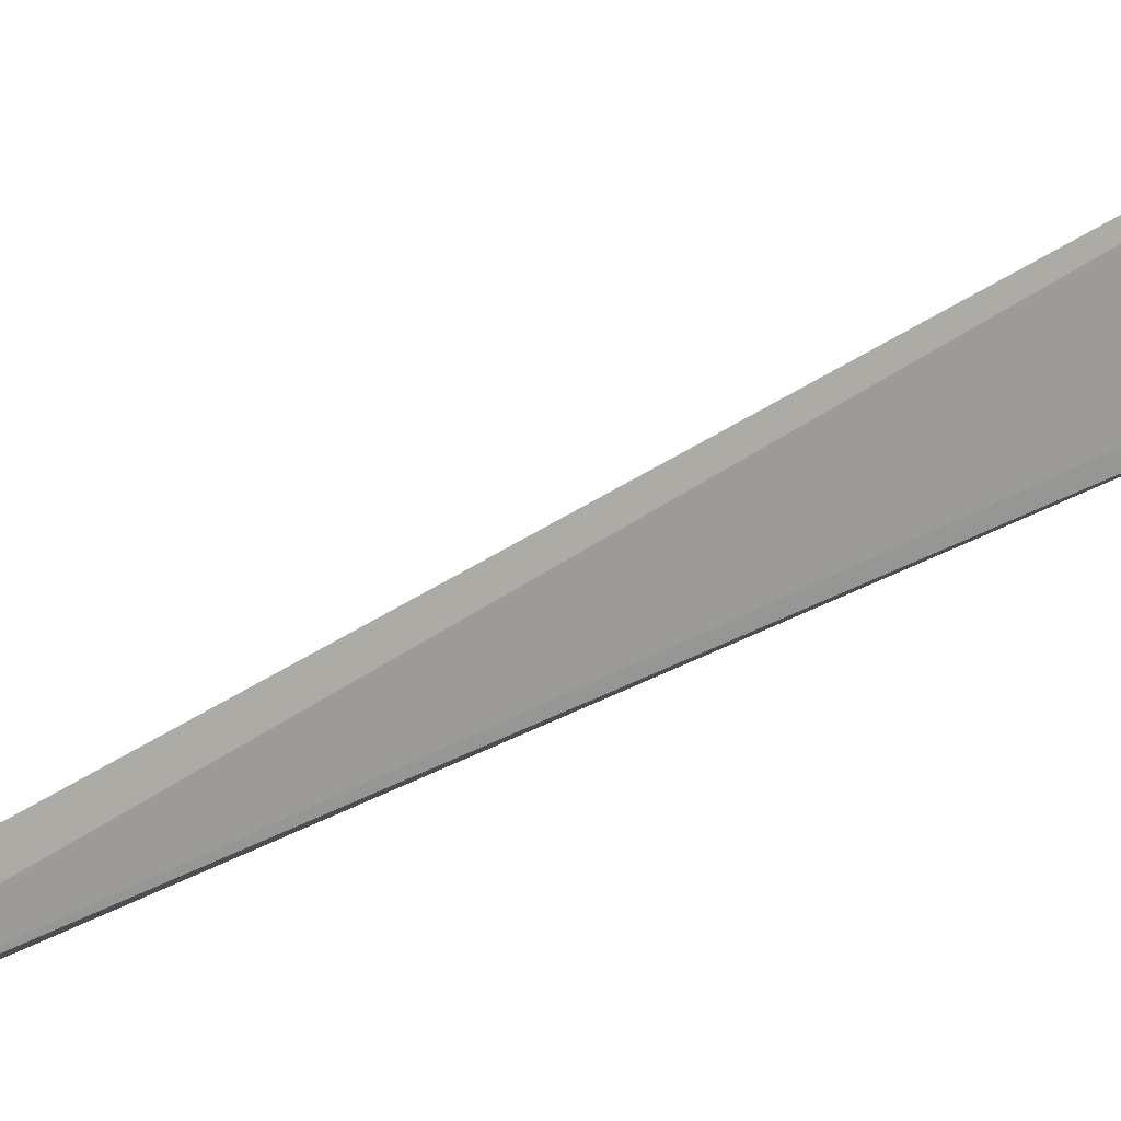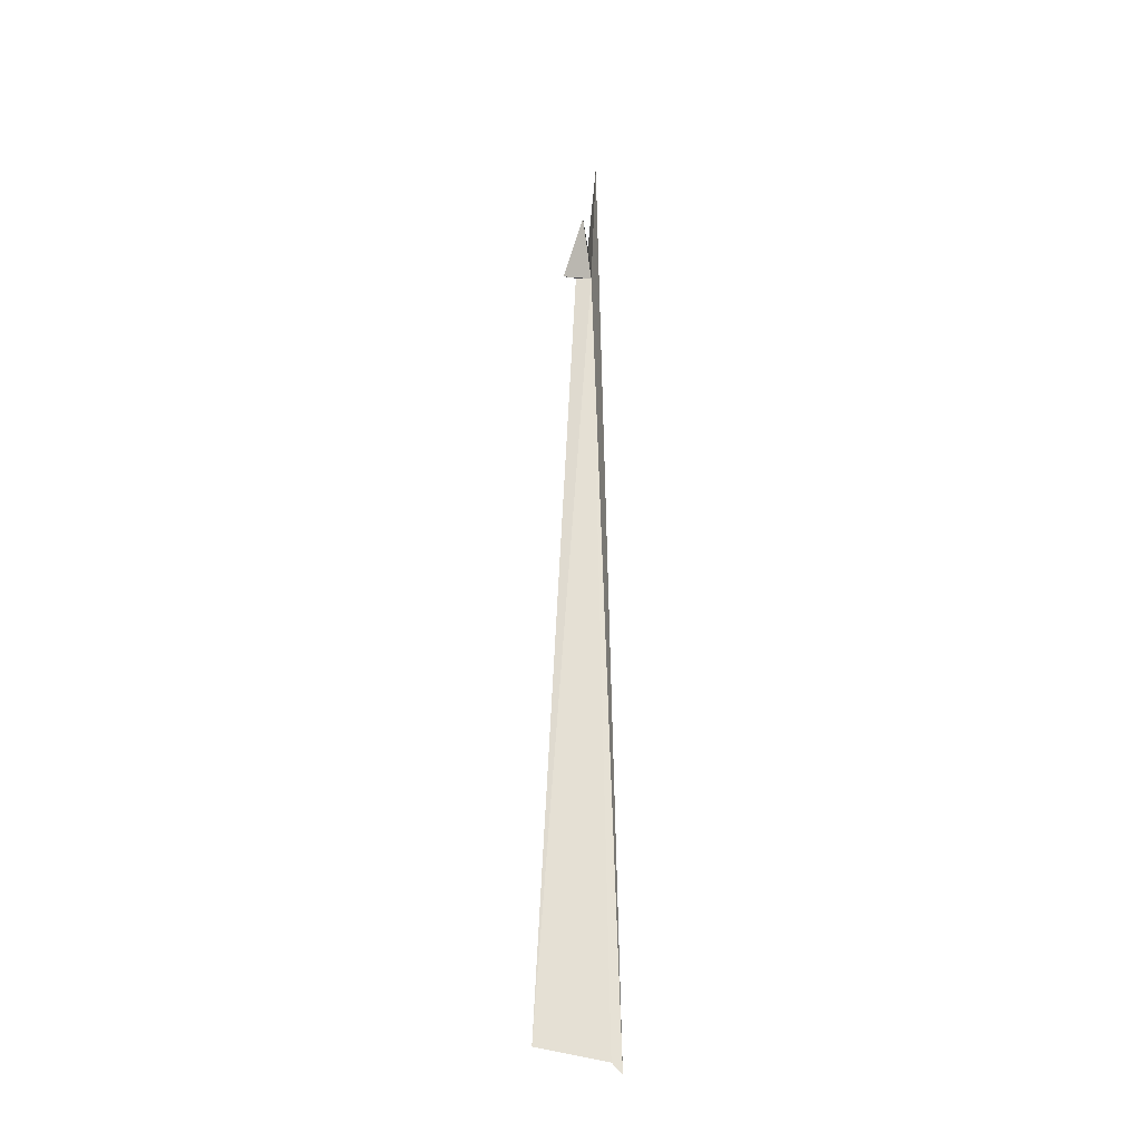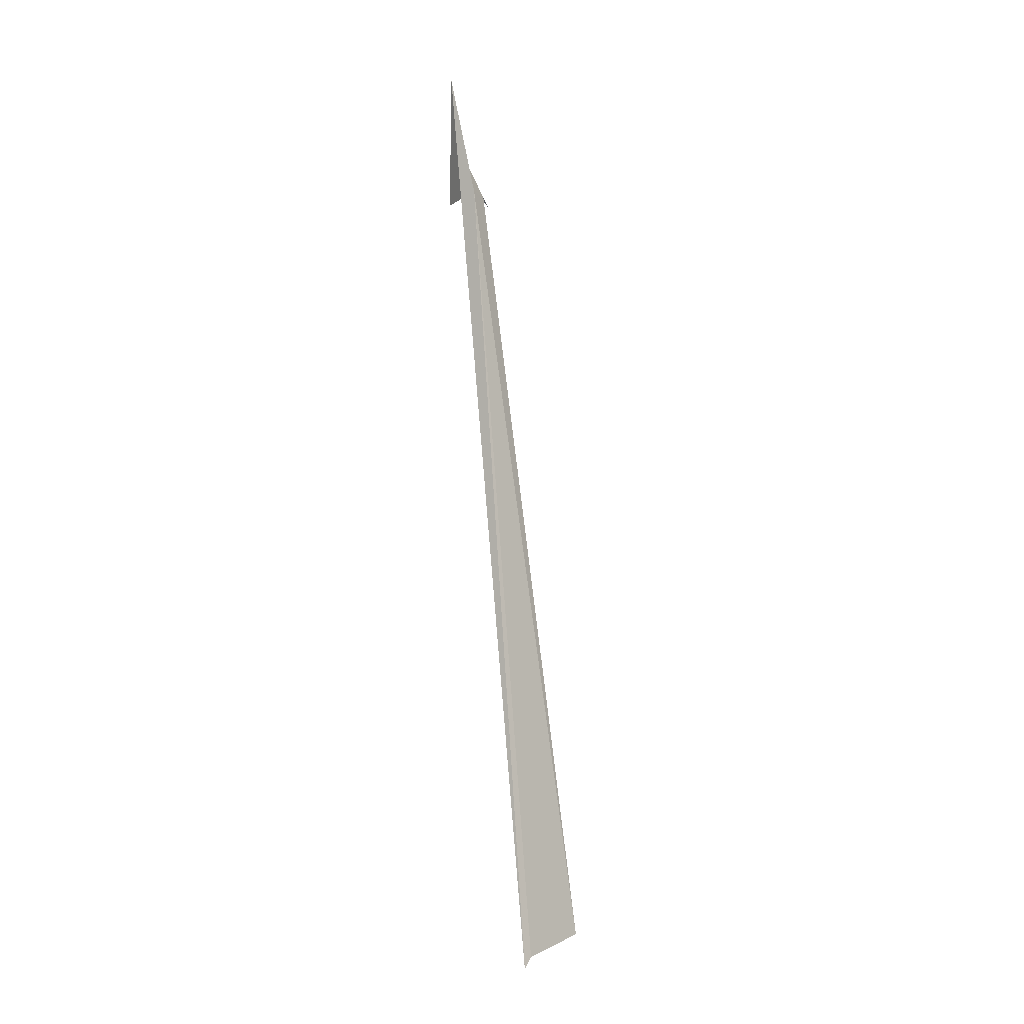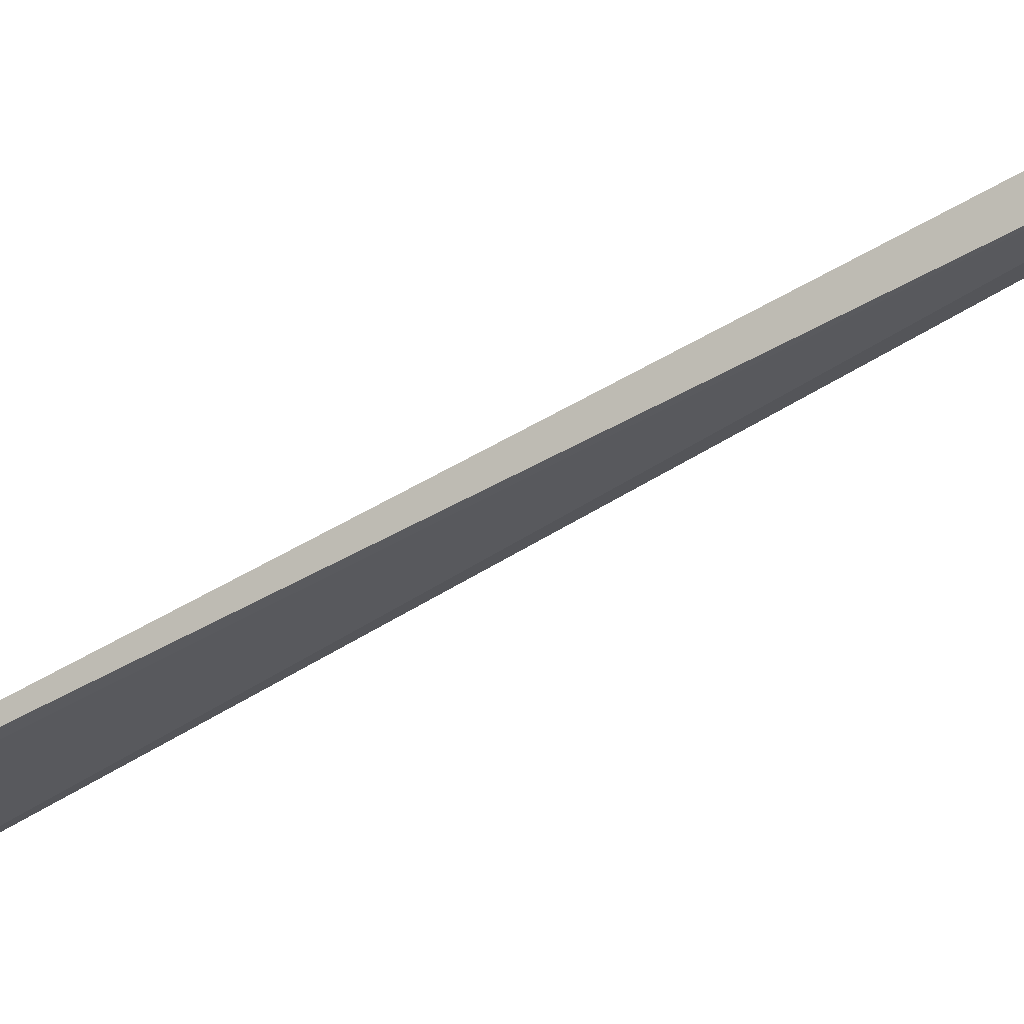
<metadata>
{"format":"obj","ext":"obj","renderer":"f3d","projection":"perspective","resolution":1024,"background":"white","views":[{"elev":-64.4,"azim":-59.0,"up":"+Z"},{"elev":-34.7,"azim":4.1,"up":"+Y"},{"elev":3.9,"azim":151.0,"up":"+Y"},{"elev":-38.7,"azim":119.4,"up":"+Z"}]}
</metadata>
<code>
v 94.34 193.3 1.383
v 94.19 193.2 1.463
v 94.06 193.1 1.583
v 94.28 193.7 1.803
v 94.34 193.2 1.963
v 94.42 194.5 1.763
v 93.7 185.2 0.2634
v 94.48 185.1 0.003351
v 94.39 185.2 0.04335
f 1 2 3
f 1 3 4
f 1 4 5
f 1 5 6
f 1 7 2
f 1 6 8
f 1 8 9
f 1 9 7

</code>
